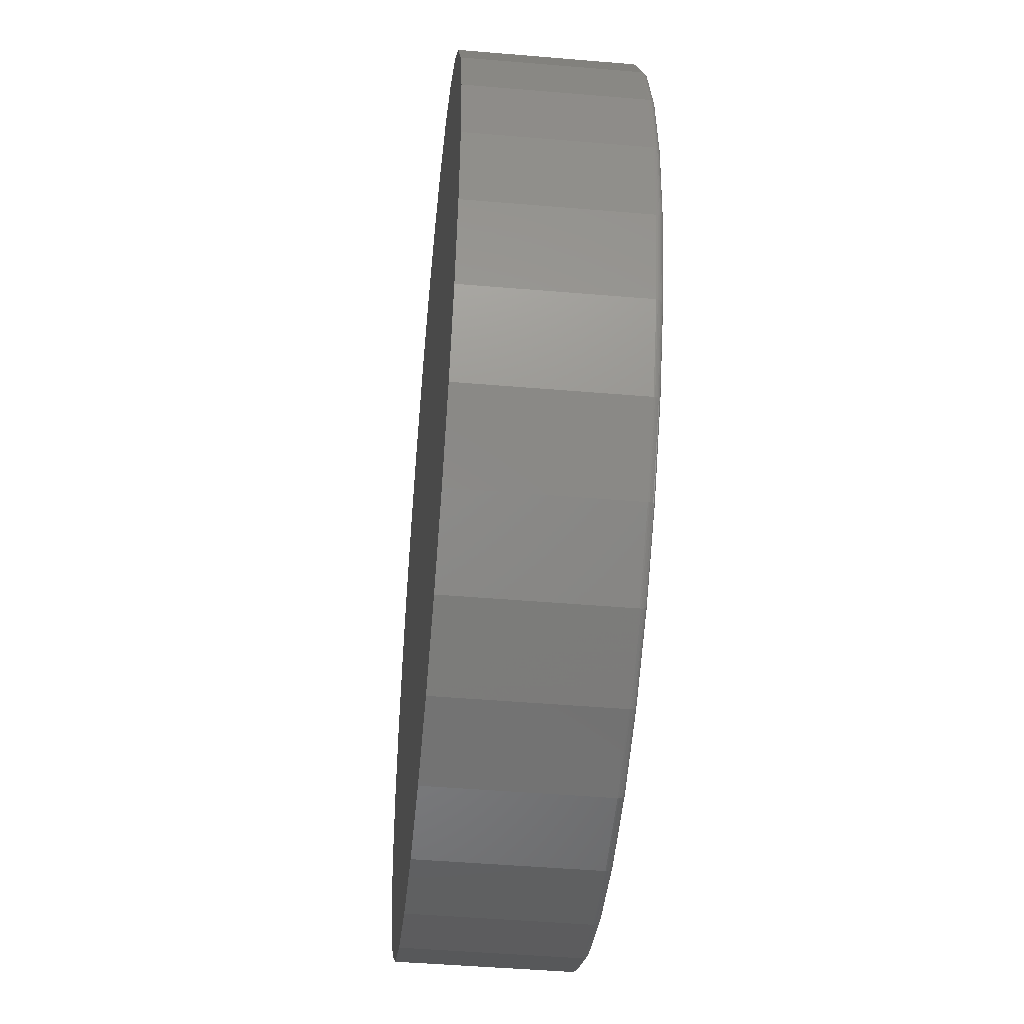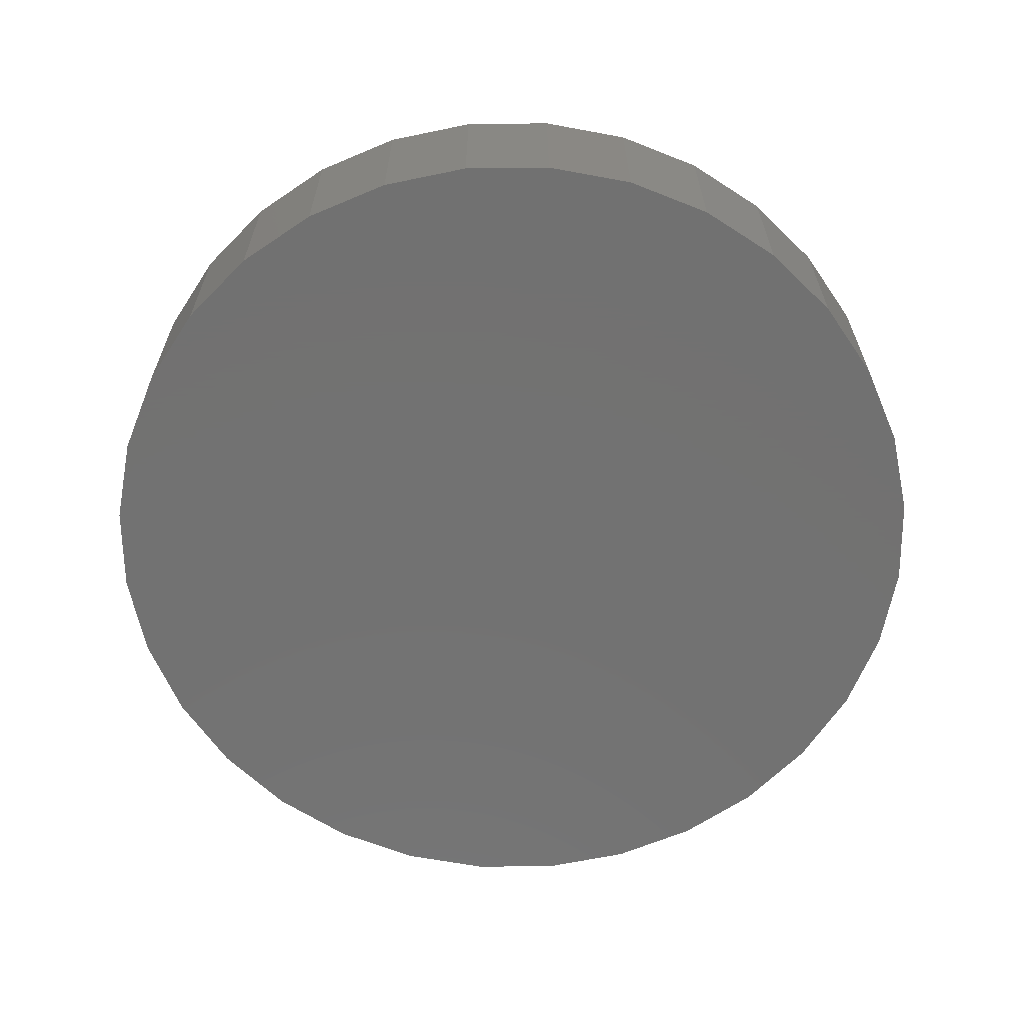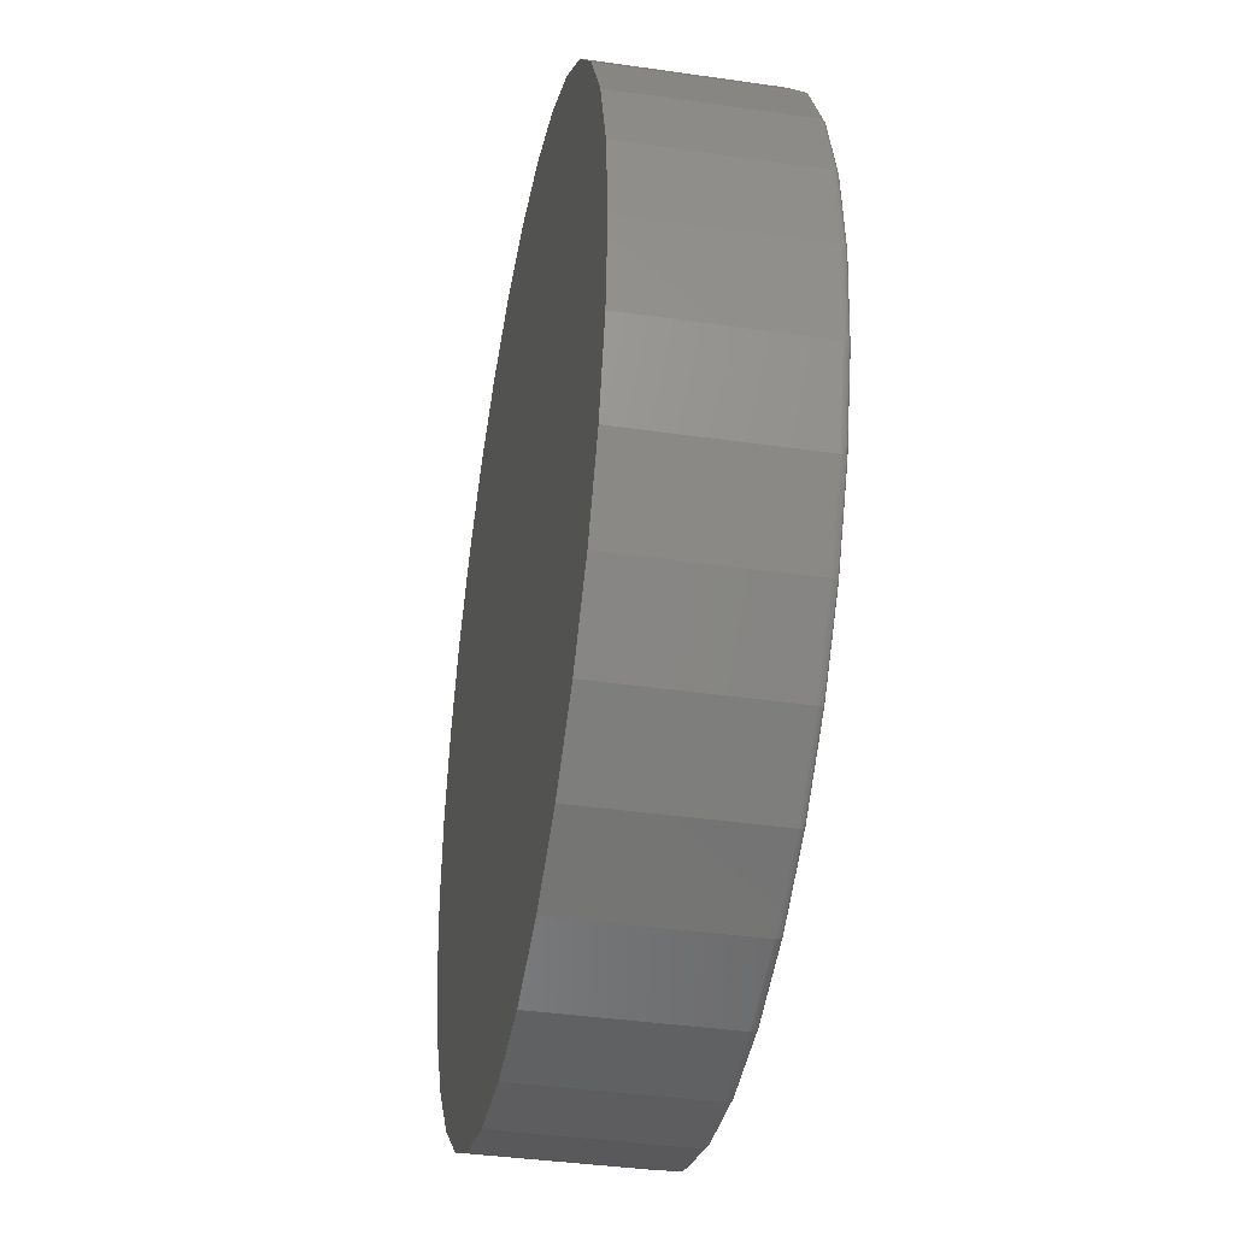
<metadata>
{"format":"stl","ext":"stl","renderer":"f3d","projection":"perspective","resolution":1024,"background":"white","views":[{"elev":-46.9,"azim":-95.5,"up":"+Y"},{"elev":-63.9,"azim":17.5,"up":"+Z"},{"elev":-38.8,"azim":-100.3,"up":"+Y"}]}
</metadata>
<code>
# stl→obj: 320 verts, 636 faces
v -0.09531 0.5189 0.2109
v 0.1111 0.5189 0.2109
v 0.007895 0.529 0.2109
v 0.2103 0.4888 0.2109
v -0.1946 0.4888 0.2109
v 0.3018 0.4399 0.2109
v -0.286 0.4399 0.2109
v 0.382 0.3741 0.2109
v -0.3662 0.3741 0.2109
v 0.4478 0.2939 0.2109
v -0.432 0.2939 0.2109
v 0.4967 0.2025 0.2109
v -0.4809 0.2025 0.2109
v 0.5268 0.1032 0.2109
v -0.511 0.1032 0.2109
v 0.5369 -1.02e-16 0.2109
v -0.5211 -3.775e-16 0.2109
v 0.5268 -0.1032 0.2109
v -0.511 -0.1032 0.2109
v 0.4967 -0.2025 0.2109
v -0.4809 -0.2025 0.2109
v 0.4478 -0.2939 0.2109
v -0.432 -0.2939 0.2109
v 0.382 -0.3741 0.2109
v -0.3662 -0.3741 0.2109
v 0.3018 -0.4399 0.2109
v -0.286 -0.4399 0.2109
v 0.2103 -0.4888 0.2109
v -0.1946 -0.4888 0.2109
v 0.1111 -0.5189 0.2109
v -0.09531 -0.5189 0.2109
v 0.007895 -0.529 0.2109
v 0.5447 0 0
v 0.5447 -6.083e-16 0.2031
v 0.5344 -0.1047 0
v 0.5344 -0.1047 0.2031
v 0.5039 -0.2054 0
v 0.5039 -0.2054 0.2031
v 0.4543 -0.2983 0
v 0.4543 -0.2983 0.2031
v 0.3875 -0.3796 0
v 0.3875 -0.3796 0.2031
v 0.3061 -0.4464 0
v 0.3061 -0.4464 0.2031
v 0.2133 -0.496 0
v 0.2133 -0.496 0.2031
v 0.1126 -0.5265 0
v 0.1126 -0.5265 0.2031
v 0.007895 -0.5368 0
v 0.007895 -0.5368 0.2031
v -0.09684 -0.5265 0
v -0.09684 -0.5265 0.2031
v -0.1975 -0.496 0
v -0.1975 -0.496 0.2031
v -0.2904 -0.4464 0
v -0.2904 -0.4464 0.2031
v -0.3717 -0.3796 0
v -0.3717 -0.3796 0.2031
v -0.4385 -0.2983 0
v -0.4385 -0.2983 0.2031
v -0.4881 -0.2054 0
v -0.4881 -0.2054 0.2031
v -0.5186 -0.1047 0
v -0.5186 -0.1047 0.2031
v -0.5289 6.574e-17 0
v -0.5289 6.574e-17 0.2031
v -0.5186 0.1047 0
v -0.5186 0.1047 0.2031
v -0.4881 0.2054 0
v -0.4881 0.2054 0.2031
v -0.4385 0.2983 0
v -0.4385 0.2983 0.2031
v -0.3717 0.3796 0
v -0.3717 0.3796 0.2031
v -0.2904 0.4464 0
v -0.2904 0.4464 0.2031
v -0.1975 0.496 0
v -0.1975 0.496 0.2031
v -0.09684 0.5265 0
v -0.09684 0.5265 0.2031
v 0.007895 0.5368 0
v 0.007895 0.5368 0.2031
v 0.1126 0.5265 0
v 0.1126 0.5265 0.2031
v 0.2133 0.496 0
v 0.2133 0.496 0.2031
v 0.3061 0.4464 0
v 0.3061 0.4464 0.2031
v 0.3875 0.3796 0
v 0.3875 0.3796 0.2031
v 0.4543 0.2983 0
v 0.4543 0.2983 0.2031
v 0.5039 0.2054 0
v 0.5039 0.2054 0.2031
v 0.5344 0.1047 0
v 0.5344 0.1047 0.2031
v -0.5227 -1.388e-16 0.2108
v -0.5125 0.1035 0.2108
v -0.5241 -1.11e-16 0.2103
v -0.5139 0.1038 0.2103
v -0.5255 -1.11e-16 0.2096
v -0.5152 0.1041 0.2096
v -0.5267 -1.11e-16 0.2086
v -0.5164 0.1043 0.2086
v -0.5276 -1.11e-16 0.2075
v -0.5173 0.1045 0.2075
v -0.5284 -1.388e-16 0.2061
v -0.518 0.1046 0.2061
v -0.5288 -1.11e-16 0.2046
v -0.5185 0.1047 0.2046
v 0.5283 0.1035 0.2108
v 0.5384 -7.494e-16 0.2108
v 0.5297 0.1038 0.2103
v 0.5399 -7.494e-16 0.2103
v 0.531 0.1041 0.2096
v 0.5413 -7.494e-16 0.2096
v 0.5322 0.1043 0.2086
v 0.5424 -7.494e-16 0.2086
v 0.5331 0.1045 0.2075
v 0.5434 -7.772e-16 0.2075
v 0.5338 0.1046 0.2061
v 0.5441 -7.772e-16 0.2061
v 0.5343 0.1047 0.2046
v 0.5446 -7.772e-16 0.2046
v 0.4981 0.203 0.2108
v 0.4994 0.2036 0.2103
v 0.5007 0.2041 0.2096
v 0.5018 0.2046 0.2086
v 0.5027 0.2049 0.2075
v 0.5033 0.2052 0.2061
v 0.5037 0.2054 0.2046
v 0.449 0.2948 0.2108
v 0.4503 0.2956 0.2103
v 0.4514 0.2963 0.2096
v 0.4524 0.297 0.2086
v 0.4532 0.2975 0.2075
v 0.4538 0.2979 0.2061
v 0.4541 0.2982 0.2046
v 0.3831 0.3752 0.2108
v 0.3841 0.3762 0.2103
v 0.385 0.3771 0.2096
v 0.3859 0.378 0.2086
v 0.3866 0.3787 0.2075
v 0.3871 0.3792 0.2061
v 0.3874 0.3795 0.2046
v 0.3027 0.4411 0.2108
v 0.3035 0.4424 0.2103
v 0.3042 0.4435 0.2096
v 0.3049 0.4445 0.2086
v 0.3054 0.4453 0.2075
v 0.3058 0.4459 0.2061
v 0.3061 0.4462 0.2046
v 0.2109 0.4902 0.2108
v 0.2115 0.4915 0.2103
v 0.212 0.4928 0.2096
v 0.2125 0.4939 0.2086
v 0.2128 0.4948 0.2075
v 0.2131 0.4954 0.2061
v 0.2133 0.4958 0.2046
v 0.1114 0.5204 0.2108
v 0.1117 0.5218 0.2103
v 0.112 0.5231 0.2096
v 0.1122 0.5243 0.2086
v 0.1124 0.5252 0.2075
v 0.1125 0.5259 0.2061
v 0.1126 0.5264 0.2046
v 0.007895 0.5306 0.2108
v 0.007895 0.532 0.2103
v 0.007895 0.5334 0.2096
v 0.007895 0.5346 0.2086
v 0.007895 0.5355 0.2075
v 0.007895 0.5362 0.2061
v 0.007895 0.5367 0.2046
v -0.09561 0.5204 0.2108
v -0.0959 0.5218 0.2103
v -0.09616 0.5231 0.2096
v -0.09639 0.5243 0.2086
v -0.09658 0.5252 0.2075
v -0.09672 0.5259 0.2061
v -0.09681 0.5264 0.2046
v -0.1951 0.4902 0.2108
v -0.1957 0.4915 0.2103
v -0.1962 0.4928 0.2096
v -0.1967 0.4939 0.2086
v -0.197 0.4948 0.2075
v -0.1973 0.4954 0.2061
v -0.1975 0.4958 0.2046
v -0.2869 0.4411 0.2108
v -0.2877 0.4424 0.2103
v -0.2884 0.4435 0.2096
v -0.2891 0.4445 0.2086
v -0.2896 0.4453 0.2075
v -0.29 0.4459 0.2061
v -0.2903 0.4462 0.2046
v -0.3673 0.3752 0.2108
v -0.3683 0.3762 0.2103
v -0.3693 0.3771 0.2096
v -0.3701 0.378 0.2086
v -0.3708 0.3787 0.2075
v -0.3713 0.3792 0.2061
v -0.3716 0.3795 0.2046
v -0.4332 0.2948 0.2108
v -0.4345 0.2956 0.2103
v -0.4356 0.2963 0.2096
v -0.4366 0.297 0.2086
v -0.4374 0.2975 0.2075
v -0.438 0.2979 0.2061
v -0.4383 0.2982 0.2046
v -0.4823 0.203 0.2108
v -0.4836 0.2036 0.2103
v -0.4849 0.2041 0.2096
v -0.486 0.2046 0.2086
v -0.4869 0.2049 0.2075
v -0.4875 0.2052 0.2061
v -0.4879 0.2054 0.2046
v 0.5283 -0.1035 0.2108
v 0.5297 -0.1038 0.2103
v 0.531 -0.1041 0.2096
v 0.5322 -0.1043 0.2086
v 0.5331 -0.1045 0.2075
v 0.5338 -0.1046 0.2061
v 0.5343 -0.1047 0.2046
v -0.5125 -0.1035 0.2108
v -0.5139 -0.1038 0.2103
v -0.5152 -0.1041 0.2096
v -0.5164 -0.1043 0.2086
v -0.5173 -0.1045 0.2075
v -0.518 -0.1046 0.2061
v -0.5185 -0.1047 0.2046
v -0.4823 -0.203 0.2108
v -0.4836 -0.2036 0.2103
v -0.4849 -0.2041 0.2096
v -0.486 -0.2046 0.2086
v -0.4869 -0.2049 0.2075
v -0.4875 -0.2052 0.2061
v -0.4879 -0.2054 0.2046
v -0.4332 -0.2948 0.2108
v -0.4345 -0.2956 0.2103
v -0.4356 -0.2963 0.2096
v -0.4366 -0.297 0.2086
v -0.4374 -0.2975 0.2075
v -0.438 -0.2979 0.2061
v -0.4383 -0.2982 0.2046
v -0.3673 -0.3752 0.2108
v -0.3683 -0.3762 0.2103
v -0.3693 -0.3771 0.2096
v -0.3701 -0.378 0.2086
v -0.3708 -0.3787 0.2075
v -0.3713 -0.3792 0.2061
v -0.3716 -0.3795 0.2046
v -0.2869 -0.4411 0.2108
v -0.2877 -0.4424 0.2103
v -0.2884 -0.4435 0.2096
v -0.2891 -0.4445 0.2086
v -0.2896 -0.4453 0.2075
v -0.29 -0.4459 0.2061
v -0.2903 -0.4462 0.2046
v -0.1951 -0.4902 0.2108
v -0.1957 -0.4915 0.2103
v -0.1962 -0.4928 0.2096
v -0.1967 -0.4939 0.2086
v -0.197 -0.4948 0.2075
v -0.1973 -0.4954 0.2061
v -0.1975 -0.4958 0.2046
v -0.09561 -0.5204 0.2108
v -0.0959 -0.5218 0.2103
v -0.09616 -0.5231 0.2096
v -0.09639 -0.5243 0.2086
v -0.09658 -0.5252 0.2075
v -0.09672 -0.5259 0.2061
v -0.09681 -0.5264 0.2046
v 0.007895 -0.5306 0.2108
v 0.007895 -0.532 0.2103
v 0.007895 -0.5334 0.2096
v 0.007895 -0.5346 0.2086
v 0.007895 -0.5355 0.2075
v 0.007895 -0.5362 0.2061
v 0.007895 -0.5367 0.2046
v 0.1114 -0.5204 0.2108
v 0.1117 -0.5218 0.2103
v 0.112 -0.5231 0.2096
v 0.1122 -0.5243 0.2086
v 0.1124 -0.5252 0.2075
v 0.1125 -0.5259 0.2061
v 0.1126 -0.5264 0.2046
v 0.2109 -0.4902 0.2108
v 0.2115 -0.4915 0.2103
v 0.212 -0.4928 0.2096
v 0.2125 -0.4939 0.2086
v 0.2128 -0.4948 0.2075
v 0.2131 -0.4954 0.2061
v 0.2133 -0.4958 0.2046
v 0.3027 -0.4411 0.2108
v 0.3035 -0.4424 0.2103
v 0.3042 -0.4435 0.2096
v 0.3049 -0.4445 0.2086
v 0.3054 -0.4453 0.2075
v 0.3058 -0.4459 0.2061
v 0.3061 -0.4462 0.2046
v 0.3831 -0.3752 0.2108
v 0.3841 -0.3762 0.2103
v 0.385 -0.3771 0.2096
v 0.3859 -0.378 0.2086
v 0.3866 -0.3787 0.2075
v 0.3871 -0.3792 0.2061
v 0.3874 -0.3795 0.2046
v 0.449 -0.2948 0.2108
v 0.4503 -0.2956 0.2103
v 0.4514 -0.2963 0.2096
v 0.4524 -0.297 0.2086
v 0.4532 -0.2975 0.2075
v 0.4538 -0.2979 0.2061
v 0.4541 -0.2982 0.2046
v 0.4981 -0.203 0.2108
v 0.4994 -0.2036 0.2103
v 0.5007 -0.2041 0.2096
v 0.5018 -0.2046 0.2086
v 0.5027 -0.2049 0.2075
v 0.5033 -0.2052 0.2061
v 0.5037 -0.2054 0.2046
f 1 2 3
f 2 1 4
f 4 1 5
f 4 5 6
f 6 5 7
f 6 7 8
f 8 7 9
f 8 9 10
f 10 9 11
f 10 11 12
f 12 11 13
f 12 13 14
f 14 13 15
f 14 15 16
f 16 15 17
f 16 17 18
f 18 17 19
f 18 19 20
f 20 19 21
f 20 21 22
f 22 21 23
f 22 23 24
f 24 23 25
f 24 25 26
f 26 25 27
f 26 27 28
f 28 27 29
f 28 29 30
f 30 29 31
f 30 31 32
f 33 34 35
f 35 34 36
f 35 36 37
f 37 36 38
f 37 38 39
f 39 38 40
f 39 40 41
f 41 40 42
f 41 42 43
f 43 42 44
f 43 44 45
f 45 44 46
f 45 46 47
f 47 46 48
f 47 48 49
f 49 48 50
f 49 50 51
f 51 50 52
f 51 52 53
f 53 52 54
f 53 54 55
f 55 54 56
f 55 56 57
f 57 56 58
f 57 58 59
f 59 58 60
f 59 60 61
f 61 60 62
f 61 62 63
f 63 62 64
f 63 64 65
f 65 64 66
f 65 66 67
f 67 66 68
f 67 68 69
f 69 68 70
f 69 70 71
f 71 70 72
f 71 72 73
f 73 72 74
f 73 74 75
f 75 74 76
f 75 76 77
f 77 76 78
f 77 78 79
f 79 78 80
f 79 80 81
f 81 80 82
f 81 82 83
f 83 82 84
f 83 84 85
f 85 84 86
f 85 86 87
f 87 86 88
f 87 88 89
f 89 88 90
f 89 90 91
f 91 90 92
f 91 92 93
f 93 92 94
f 93 94 95
f 95 94 96
f 95 96 33
f 33 96 34
f 17 15 97
f 97 15 98
f 97 98 99
f 99 98 100
f 99 100 101
f 101 100 102
f 101 102 103
f 103 102 104
f 103 104 105
f 105 104 106
f 105 106 107
f 107 106 108
f 107 108 109
f 109 108 110
f 109 110 66
f 66 110 68
f 14 16 111
f 111 16 112
f 111 112 113
f 113 112 114
f 113 114 115
f 115 114 116
f 115 116 117
f 117 116 118
f 117 118 119
f 119 118 120
f 119 120 121
f 121 120 122
f 121 122 123
f 123 122 124
f 123 124 96
f 96 124 34
f 12 14 125
f 125 14 111
f 125 111 126
f 126 111 113
f 126 113 127
f 127 113 115
f 127 115 128
f 128 115 117
f 128 117 129
f 129 117 119
f 129 119 130
f 130 119 121
f 130 121 131
f 131 121 123
f 131 123 94
f 94 123 96
f 10 12 132
f 132 12 125
f 132 125 133
f 133 125 126
f 133 126 134
f 134 126 127
f 134 127 135
f 135 127 128
f 135 128 136
f 136 128 129
f 136 129 137
f 137 129 130
f 137 130 138
f 138 130 131
f 138 131 92
f 92 131 94
f 8 10 139
f 139 10 132
f 139 132 140
f 140 132 133
f 140 133 141
f 141 133 134
f 141 134 142
f 142 134 135
f 142 135 143
f 143 135 136
f 143 136 144
f 144 136 137
f 144 137 145
f 145 137 138
f 145 138 90
f 90 138 92
f 6 8 146
f 146 8 139
f 146 139 147
f 147 139 140
f 147 140 148
f 148 140 141
f 148 141 149
f 149 141 142
f 149 142 150
f 150 142 143
f 150 143 151
f 151 143 144
f 151 144 152
f 152 144 145
f 152 145 88
f 88 145 90
f 4 6 153
f 153 6 146
f 153 146 154
f 154 146 147
f 154 147 155
f 155 147 148
f 155 148 156
f 156 148 149
f 156 149 157
f 157 149 150
f 157 150 158
f 158 150 151
f 158 151 159
f 159 151 152
f 159 152 86
f 86 152 88
f 2 4 160
f 160 4 153
f 160 153 161
f 161 153 154
f 161 154 162
f 162 154 155
f 162 155 163
f 163 155 156
f 163 156 164
f 164 156 157
f 164 157 165
f 165 157 158
f 165 158 166
f 166 158 159
f 166 159 84
f 84 159 86
f 3 2 167
f 167 2 160
f 167 160 168
f 168 160 161
f 168 161 169
f 169 161 162
f 169 162 170
f 170 162 163
f 170 163 171
f 171 163 164
f 171 164 172
f 172 164 165
f 172 165 173
f 173 165 166
f 173 166 82
f 82 166 84
f 1 3 174
f 174 3 167
f 174 167 175
f 175 167 168
f 175 168 176
f 176 168 169
f 176 169 177
f 177 169 170
f 177 170 178
f 178 170 171
f 178 171 179
f 179 171 172
f 179 172 180
f 180 172 173
f 180 173 80
f 80 173 82
f 5 1 181
f 181 1 174
f 181 174 182
f 182 174 175
f 182 175 183
f 183 175 176
f 183 176 184
f 184 176 177
f 184 177 185
f 185 177 178
f 185 178 186
f 186 178 179
f 186 179 187
f 187 179 180
f 187 180 78
f 78 180 80
f 7 5 188
f 188 5 181
f 188 181 189
f 189 181 182
f 189 182 190
f 190 182 183
f 190 183 191
f 191 183 184
f 191 184 192
f 192 184 185
f 192 185 193
f 193 185 186
f 193 186 194
f 194 186 187
f 194 187 76
f 76 187 78
f 9 7 195
f 195 7 188
f 195 188 196
f 196 188 189
f 196 189 197
f 197 189 190
f 197 190 198
f 198 190 191
f 198 191 199
f 199 191 192
f 199 192 200
f 200 192 193
f 200 193 201
f 201 193 194
f 201 194 74
f 74 194 76
f 11 9 202
f 202 9 195
f 202 195 203
f 203 195 196
f 203 196 204
f 204 196 197
f 204 197 205
f 205 197 198
f 205 198 206
f 206 198 199
f 206 199 207
f 207 199 200
f 207 200 208
f 208 200 201
f 208 201 72
f 72 201 74
f 13 11 209
f 209 11 202
f 209 202 210
f 210 202 203
f 210 203 211
f 211 203 204
f 211 204 212
f 212 204 205
f 212 205 213
f 213 205 206
f 213 206 214
f 214 206 207
f 214 207 215
f 215 207 208
f 215 208 70
f 70 208 72
f 15 13 98
f 98 13 209
f 98 209 100
f 100 209 210
f 100 210 102
f 102 210 211
f 102 211 104
f 104 211 212
f 104 212 106
f 106 212 213
f 106 213 108
f 108 213 214
f 108 214 110
f 110 214 215
f 110 215 68
f 68 215 70
f 16 18 112
f 112 18 216
f 112 216 114
f 114 216 217
f 114 217 116
f 116 217 218
f 116 218 118
f 118 218 219
f 118 219 120
f 120 219 220
f 120 220 122
f 122 220 221
f 122 221 124
f 124 221 222
f 124 222 34
f 34 222 36
f 19 17 223
f 223 17 97
f 223 97 224
f 224 97 99
f 224 99 225
f 225 99 101
f 225 101 226
f 226 101 103
f 226 103 227
f 227 103 105
f 227 105 228
f 228 105 107
f 228 107 229
f 229 107 109
f 229 109 64
f 64 109 66
f 21 19 230
f 230 19 223
f 230 223 231
f 231 223 224
f 231 224 232
f 232 224 225
f 232 225 233
f 233 225 226
f 233 226 234
f 234 226 227
f 234 227 235
f 235 227 228
f 235 228 236
f 236 228 229
f 236 229 62
f 62 229 64
f 23 21 237
f 237 21 230
f 237 230 238
f 238 230 231
f 238 231 239
f 239 231 232
f 239 232 240
f 240 232 233
f 240 233 241
f 241 233 234
f 241 234 242
f 242 234 235
f 242 235 243
f 243 235 236
f 243 236 60
f 60 236 62
f 25 23 244
f 244 23 237
f 244 237 245
f 245 237 238
f 245 238 246
f 246 238 239
f 246 239 247
f 247 239 240
f 247 240 248
f 248 240 241
f 248 241 249
f 249 241 242
f 249 242 250
f 250 242 243
f 250 243 58
f 58 243 60
f 27 25 251
f 251 25 244
f 251 244 252
f 252 244 245
f 252 245 253
f 253 245 246
f 253 246 254
f 254 246 247
f 254 247 255
f 255 247 248
f 255 248 256
f 256 248 249
f 256 249 257
f 257 249 250
f 257 250 56
f 56 250 58
f 29 27 258
f 258 27 251
f 258 251 259
f 259 251 252
f 259 252 260
f 260 252 253
f 260 253 261
f 261 253 254
f 261 254 262
f 262 254 255
f 262 255 263
f 263 255 256
f 263 256 264
f 264 256 257
f 264 257 54
f 54 257 56
f 31 29 265
f 265 29 258
f 265 258 266
f 266 258 259
f 266 259 267
f 267 259 260
f 267 260 268
f 268 260 261
f 268 261 269
f 269 261 262
f 269 262 270
f 270 262 263
f 270 263 271
f 271 263 264
f 271 264 52
f 52 264 54
f 32 31 272
f 272 31 265
f 272 265 273
f 273 265 266
f 273 266 274
f 274 266 267
f 274 267 275
f 275 267 268
f 275 268 276
f 276 268 269
f 276 269 277
f 277 269 270
f 277 270 278
f 278 270 271
f 278 271 50
f 50 271 52
f 30 32 279
f 279 32 272
f 279 272 280
f 280 272 273
f 280 273 281
f 281 273 274
f 281 274 282
f 282 274 275
f 282 275 283
f 283 275 276
f 283 276 284
f 284 276 277
f 284 277 285
f 285 277 278
f 285 278 48
f 48 278 50
f 28 30 286
f 286 30 279
f 286 279 287
f 287 279 280
f 287 280 288
f 288 280 281
f 288 281 289
f 289 281 282
f 289 282 290
f 290 282 283
f 290 283 291
f 291 283 284
f 291 284 292
f 292 284 285
f 292 285 46
f 46 285 48
f 26 28 293
f 293 28 286
f 293 286 294
f 294 286 287
f 294 287 295
f 295 287 288
f 295 288 296
f 296 288 289
f 296 289 297
f 297 289 290
f 297 290 298
f 298 290 291
f 298 291 299
f 299 291 292
f 299 292 44
f 44 292 46
f 24 26 300
f 300 26 293
f 300 293 301
f 301 293 294
f 301 294 302
f 302 294 295
f 302 295 303
f 303 295 296
f 303 296 304
f 304 296 297
f 304 297 305
f 305 297 298
f 305 298 306
f 306 298 299
f 306 299 42
f 42 299 44
f 22 24 307
f 307 24 300
f 307 300 308
f 308 300 301
f 308 301 309
f 309 301 302
f 309 302 310
f 310 302 303
f 310 303 311
f 311 303 304
f 311 304 312
f 312 304 305
f 312 305 313
f 313 305 306
f 313 306 40
f 40 306 42
f 20 22 314
f 314 22 307
f 314 307 315
f 315 307 308
f 315 308 316
f 316 308 309
f 316 309 317
f 317 309 310
f 317 310 318
f 318 310 311
f 318 311 319
f 319 311 312
f 319 312 320
f 320 312 313
f 320 313 38
f 38 313 40
f 18 20 216
f 216 20 314
f 216 314 217
f 217 314 315
f 217 315 218
f 218 315 316
f 218 316 219
f 219 316 317
f 219 317 220
f 220 317 318
f 220 318 221
f 221 318 319
f 221 319 222
f 222 319 320
f 222 320 36
f 36 320 38
f 81 83 79
f 49 51 47
f 47 51 53
f 47 53 45
f 45 53 55
f 45 55 43
f 43 55 57
f 43 57 41
f 41 57 59
f 41 59 39
f 39 59 61
f 39 61 37
f 37 61 63
f 37 63 35
f 35 63 65
f 35 65 33
f 33 65 67
f 33 67 95
f 95 67 69
f 95 69 93
f 93 69 71
f 93 71 91
f 91 71 73
f 91 73 89
f 89 73 75
f 89 75 87
f 87 75 77
f 87 77 85
f 85 77 79
f 85 79 83

</code>
